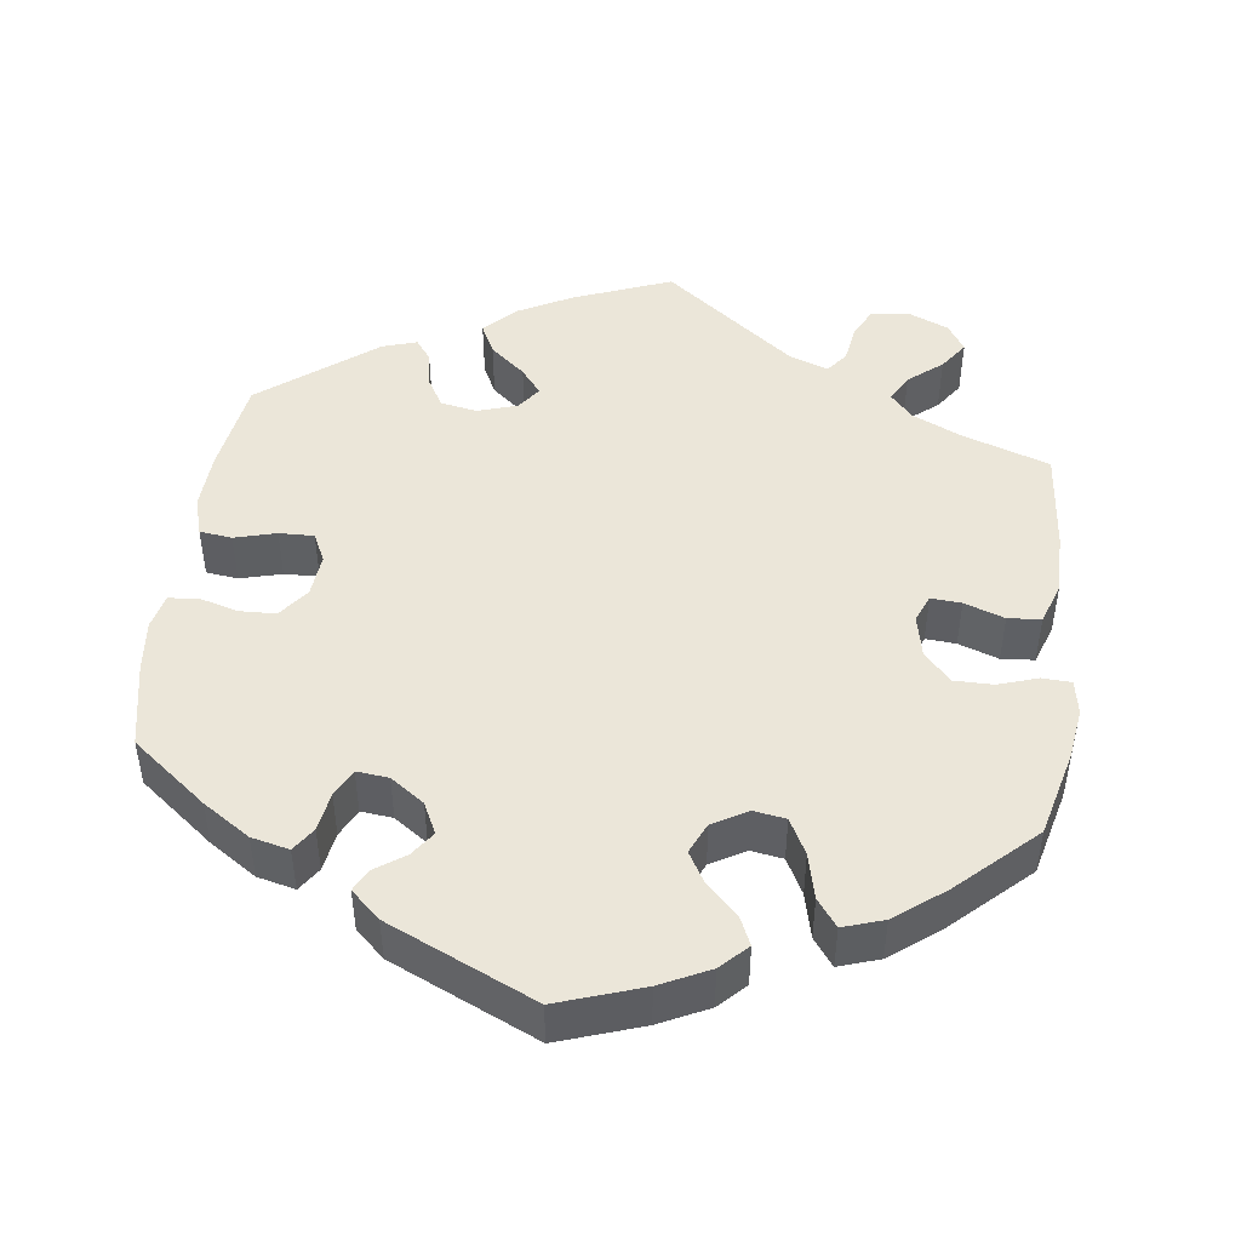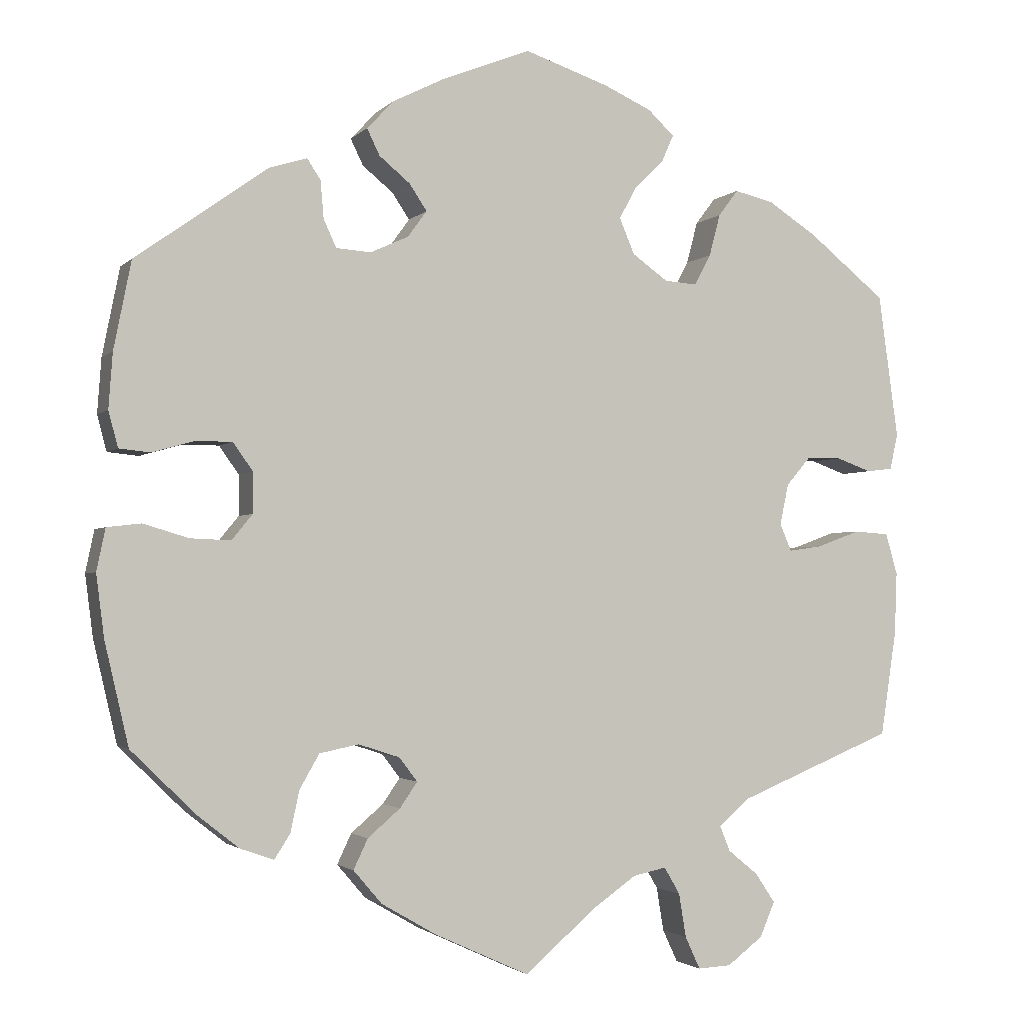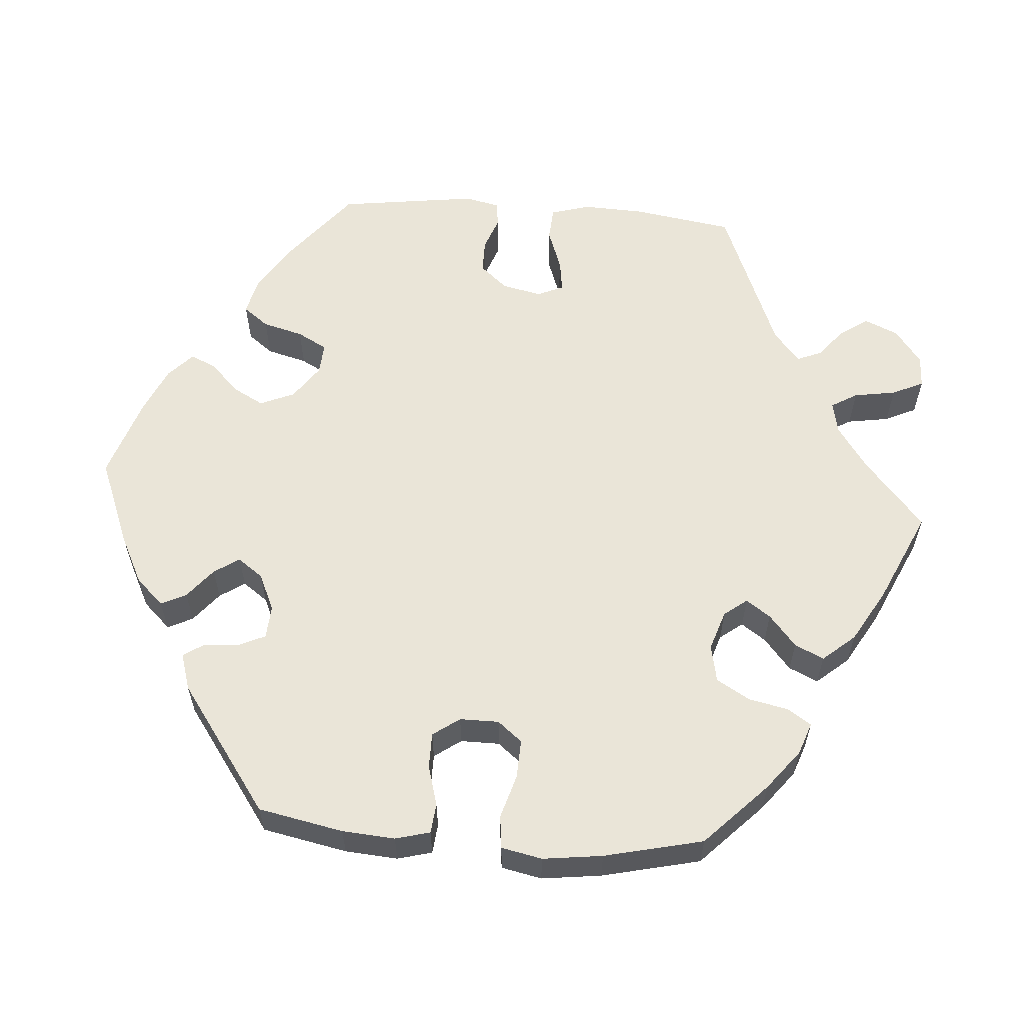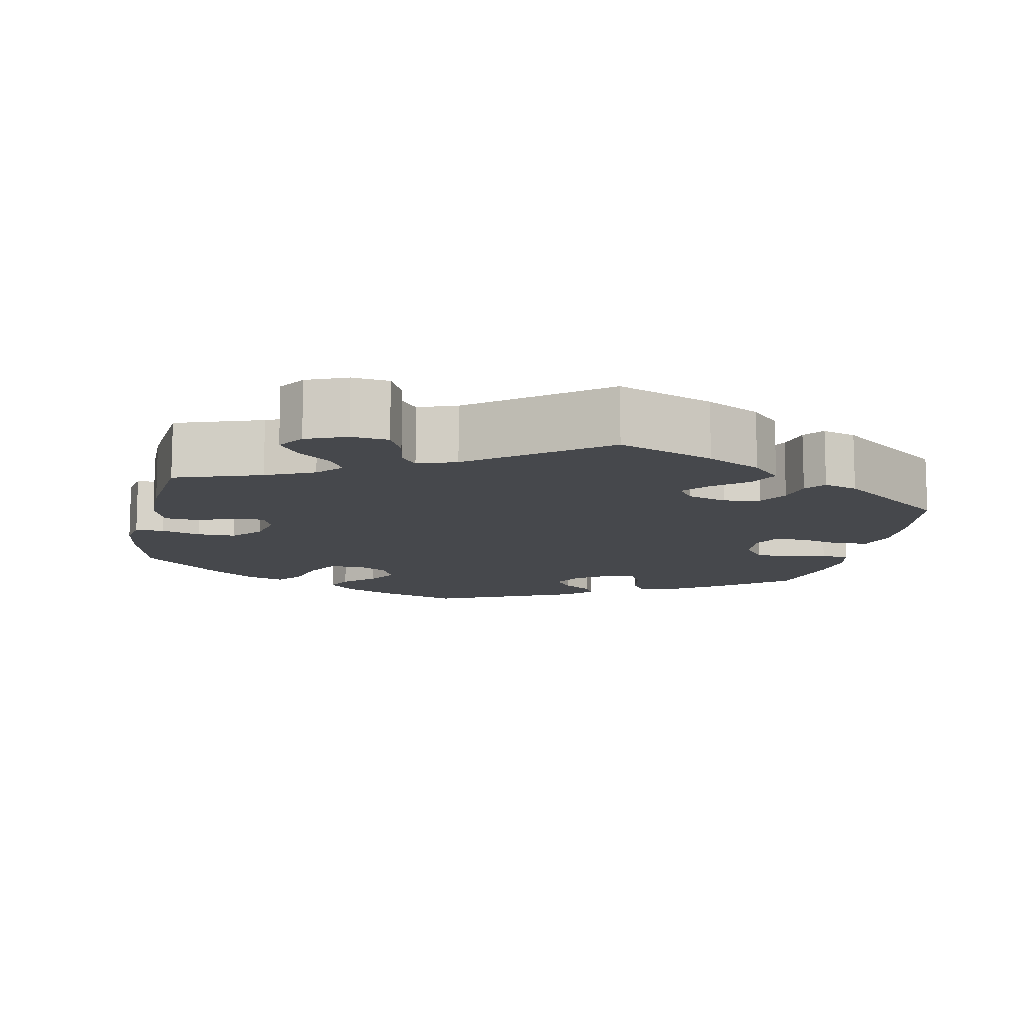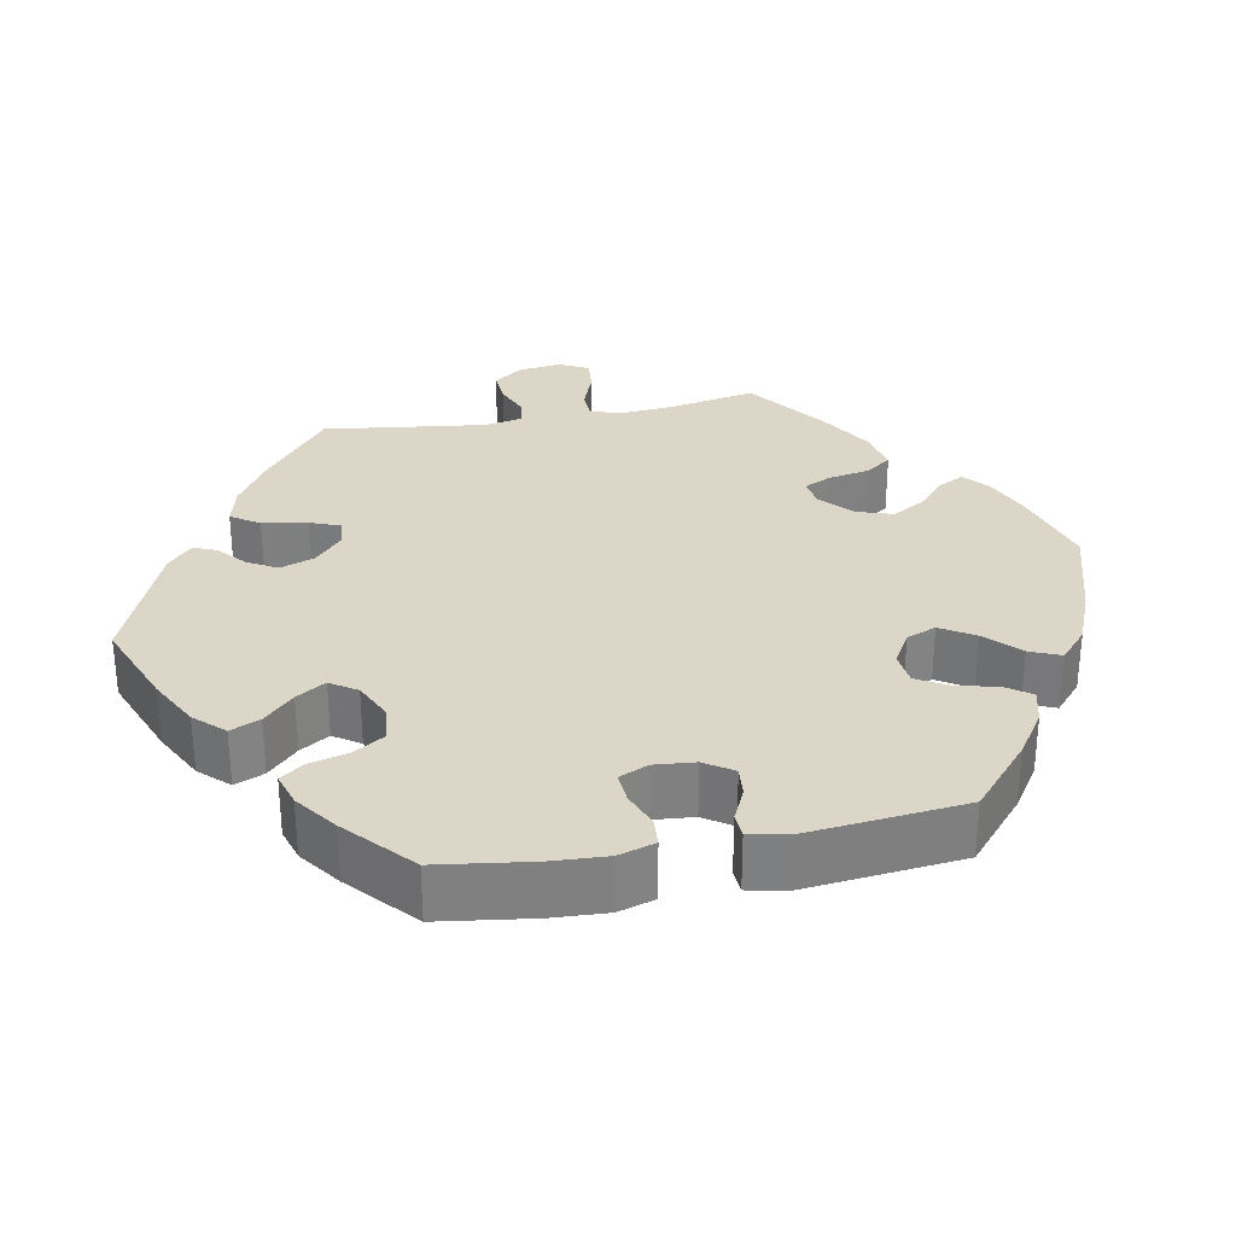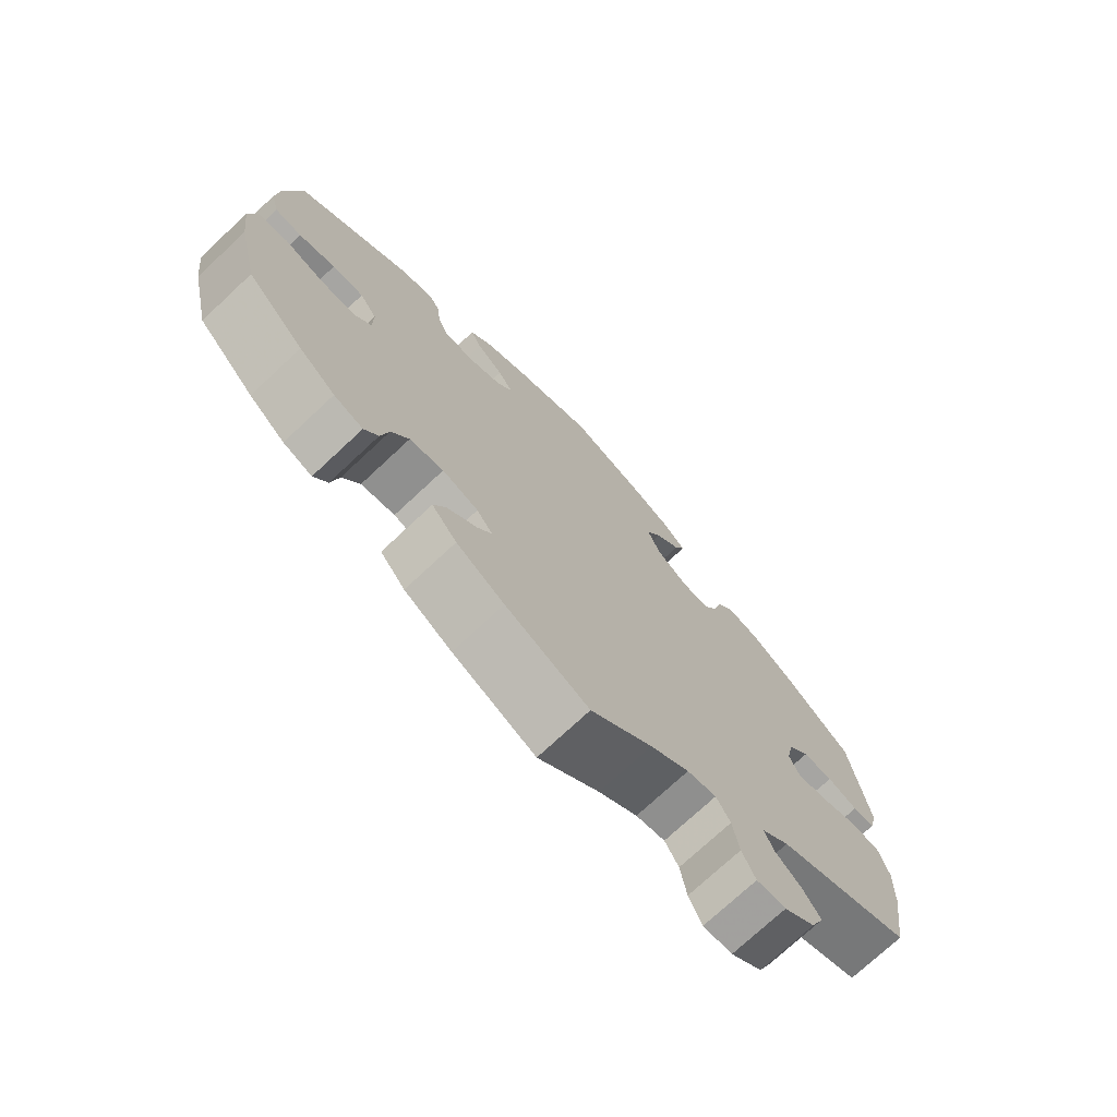
<metadata>
{"format":"obj","ext":"obj","renderer":"f3d","projection":"perspective","resolution":1024,"background":"white","views":[{"elev":46.9,"azim":67.2,"up":"+Y"},{"elev":-2.3,"azim":159.5,"up":"+Z"},{"elev":59.4,"azim":94.4,"up":"+Y"},{"elev":-11.4,"azim":-131.9,"up":"+Y"},{"elev":30.2,"azim":18.9,"up":"+Y"},{"elev":-73.7,"azim":133.1,"up":"+Z"}]}
</metadata>
<code>
v -0.404 0.07 0.366
v -0.342 0.07 0.406
v -0.292 0.07 0.418
v -0.267 0.07 0.385
v -0.253 0.07 0.332
v -0.232 0.07 0.293
v -0.191 0.07 0.296
v -0.146 0.07 0.328
v -0.127 0.07 0.373
v -0.149 0.07 0.414
v -0.186 0.07 0.45
v -0.201 0.07 0.484
v -0.168 0.07 0.515
v -0.108 0.07 0.542
v -0.001 0.07 0.578
v 0.112 0.07 0.533
v 0.176 0.07 0.501
v 0.21 0.07 0.465
v 0.194 0.07 0.432
v 0.155 0.07 0.4
v 0.133 0.07 0.367
v 0.157 0.07 0.334
v 0.205 0.07 0.312
v 0.249 0.07 0.315
v 0.265 0.07 0.35
v 0.269 0.07 0.397
v 0.286 0.07 0.423
v 0.334 0.07 0.408
v 0.5 0.07 0.289
v 0.522 0.07 0.178
v 0.527 0.07 0.109
v 0.515 0.07 0.064
v 0.476 0.07 0.06
v 0.423 0.07 0.075
v 0.377 0.07 0.075
v 0.352 0.07 0.04
v 0.352 0.07 -0.011
v 0.378 0.07 -0.043
v 0.429 0.07 -0.041
v 0.486 0.07 -0.024
v 0.529 0.07 -0.029
v 0.54 0.07 -0.082
v 0.53 0.07 -0.16
v 0.5 0.07 -0.289
v 0.418 0.07 -0.369
v 0.366 0.07 -0.41
v 0.324 0.07 -0.425
v 0.304 0.07 -0.394
v 0.293 0.07 -0.342
v 0.268 0.07 -0.299
v 0.219 0.07 -0.289
v 0.167 0.07 -0.306
v 0.144 0.07 -0.336
v 0.166 0.07 -0.368
v 0.207 0.07 -0.403
v 0.225 0.07 -0.441
v 0.189 0.07 -0.483
v 0.12 0.07 -0.523
v 0 0.07 -0.578
v -0.089 0.07 -0.501
v -0.145 0.07 -0.462
v -0.187 0.07 -0.453
v -0.207 0.07 -0.487
v -0.216 0.07 -0.542
v -0.235 0.07 -0.583
v -0.277 0.07 -0.581
v -0.322 0.07 -0.547
v -0.341 0.07 -0.503
v -0.316 0.07 -0.466
v -0.278 0.07 -0.435
v -0.265 0.07 -0.403
v -0.305 0.07 -0.369
v -0.501 0.07 -0.289
v -0.521 0.07 -0.157
v -0.524 0.07 -0.078
v -0.509 0.07 -0.026
v -0.465 0.07 -0.023
v -0.41 0.07 -0.043
v -0.368 0.07 -0.049
v -0.353 0.07 -0.015
v -0.364 0.07 0.037
v -0.395 0.07 0.073
v -0.439 0.07 0.073
v -0.483 0.07 0.057
v -0.516 0.07 0.061
v -0.526 0.07 0.106
v -0.501 0.07 0.288
v -0.404 0 0.366
v -0.342 0 0.406
v -0.292 0 0.418
v -0.267 0 0.385
v -0.253 0 0.332
v -0.232 0 0.293
v -0.191 0 0.296
v -0.146 0 0.328
v -0.127 0 0.373
v -0.149 0 0.414
v -0.186 0 0.45
v -0.201 0 0.484
v -0.168 0 0.515
v -0.108 0 0.542
v -0.001 0 0.578
v 0.112 0 0.533
v 0.176 0 0.501
v 0.21 0 0.465
v 0.194 0 0.432
v 0.155 0 0.4
v 0.133 0 0.367
v 0.157 0 0.334
v 0.205 0 0.312
v 0.249 0 0.315
v 0.265 0 0.35
v 0.269 0 0.397
v 0.286 0 0.423
v 0.334 0 0.408
v 0.5 0 0.289
v 0.522 0 0.178
v 0.527 0 0.109
v 0.515 0 0.064
v 0.476 0 0.06
v 0.423 0 0.075
v 0.377 0 0.075
v 0.352 0 0.04
v 0.352 0 -0.011
v 0.378 0 -0.043
v 0.429 0 -0.041
v 0.486 0 -0.024
v 0.529 0 -0.029
v 0.54 0 -0.082
v 0.53 0 -0.16
v 0.5 0 -0.289
v 0.418 0 -0.369
v 0.366 0 -0.41
v 0.324 0 -0.425
v 0.304 0 -0.394
v 0.293 0 -0.342
v 0.268 0 -0.299
v 0.219 0 -0.289
v 0.167 0 -0.306
v 0.144 0 -0.336
v 0.166 0 -0.368
v 0.207 0 -0.403
v 0.225 0 -0.441
v 0.189 0 -0.483
v 0.12 0 -0.523
v 0 0 -0.578
v -0.089 0 -0.501
v -0.145 0 -0.462
v -0.187 0 -0.453
v -0.207 0 -0.487
v -0.216 0 -0.542
v -0.235 0 -0.583
v -0.277 0 -0.581
v -0.322 0 -0.547
v -0.341 0 -0.503
v -0.316 0 -0.466
v -0.278 0 -0.435
v -0.265 0 -0.403
v -0.305 0 -0.369
v -0.501 0 -0.289
v -0.521 0 -0.157
v -0.524 0 -0.078
v -0.509 0 -0.026
v -0.465 0 -0.023
v -0.41 0 -0.043
v -0.368 0 -0.049
v -0.353 0 -0.015
v -0.364 0 0.037
v -0.395 0 0.073
v -0.439 0 0.073
v -0.483 0 0.057
v -0.516 0 0.061
v -0.526 0 0.106
v -0.501 0 0.288
f 83 84 85 86
f 82 83 86 87
f 81 82 87 1
f 75 76 77 78
f 75 78 79
f 72 73 74 75
f 71 72 75 79
f 67 68 69 70
f 67 70 71
f 66 67 71
f 63 64 65 66
f 62 63 66 71
f 61 62 71 79
f 57 58 59 60
f 54 55 56 57
f 53 54 57 60
f 52 53 60 61
f 46 47 48 49
f 46 49 50
f 45 46 50
f 44 45 50
f 43 44 50 51
f 39 40 41 42
f 38 39 42 43
f 31 32 33 34
f 31 34 35
f 30 31 35
f 29 30 35
f 28 29 35 36
f 25 26 27 28
f 24 25 28 36
f 17 18 19 20
f 17 20 21
f 16 17 21
f 15 16 21
f 14 15 21
f 13 14 21 22
f 10 11 12 13
f 9 10 13 22
f 2 3 4 5
f 2 5 6
f 80 81 1 2
f 52 61 79 80
f 52 80 2 6
f 38 43 51 52
f 37 38 52 6
f 23 24 36 37
f 23 37 6 7
f 8 9 22 23
f 7 8 23
f 173 172 171 170
f 174 173 170 169
f 88 174 169 168
f 165 164 163 162
f 166 165 162
f 162 161 160 159
f 166 162 159 158
f 157 156 155 154
f 158 157 154
f 158 154 153
f 153 152 151 150
f 158 153 150 149
f 166 158 149 148
f 147 146 145 144
f 144 143 142 141
f 147 144 141 140
f 148 147 140 139
f 136 135 134 133
f 137 136 133
f 137 133 132
f 137 132 131
f 138 137 131 130
f 129 128 127 126
f 130 129 126 125
f 121 120 119 118
f 122 121 118
f 122 118 117
f 122 117 116
f 123 122 116 115
f 115 114 113 112
f 123 115 112 111
f 107 106 105 104
f 108 107 104
f 108 104 103
f 108 103 102
f 108 102 101
f 109 108 101 100
f 100 99 98 97
f 109 100 97 96
f 92 91 90 89
f 93 92 89
f 89 88 168 167
f 167 166 148 139
f 93 89 167 139
f 139 138 130 125
f 93 139 125 124
f 124 123 111 110
f 94 93 124 110
f 110 109 96 95
f 110 95 94
f 1 88 89 2
f 2 89 90 3
f 3 90 91 4
f 4 91 92 5
f 5 92 93 6
f 6 93 94 7
f 7 94 95 8
f 8 95 96 9
f 9 96 97 10
f 10 97 98 11
f 11 98 99 12
f 12 99 100 13
f 13 100 101 14
f 14 101 102 15
f 15 102 103 16
f 16 103 104 17
f 17 104 105 18
f 18 105 106 19
f 19 106 107 20
f 20 107 108 21
f 21 108 109 22
f 22 109 110 23
f 23 110 111 24
f 24 111 112 25
f 25 112 113 26
f 26 113 114 27
f 27 114 115 28
f 28 115 116 29
f 29 116 117 30
f 30 117 118 31
f 31 118 119 32
f 32 119 120 33
f 33 120 121 34
f 34 121 122 35
f 35 122 123 36
f 36 123 124 37
f 37 124 125 38
f 38 125 126 39
f 39 126 127 40
f 40 127 128 41
f 41 128 129 42
f 42 129 130 43
f 43 130 131 44
f 44 131 132 45
f 45 132 133 46
f 46 133 134 47
f 47 134 135 48
f 48 135 136 49
f 49 136 137 50
f 50 137 138 51
f 51 138 139 52
f 52 139 140 53
f 53 140 141 54
f 54 141 142 55
f 55 142 143 56
f 56 143 144 57
f 57 144 145 58
f 58 145 146 59
f 59 146 147 60
f 60 147 148 61
f 61 148 149 62
f 62 149 150 63
f 63 150 151 64
f 64 151 152 65
f 65 152 153 66
f 66 153 154 67
f 67 154 155 68
f 68 155 156 69
f 69 156 157 70
f 70 157 158 71
f 71 158 159 72
f 72 159 160 73
f 73 160 161 74
f 74 161 162 75
f 75 162 163 76
f 76 163 164 77
f 77 164 165 78
f 78 165 166 79
f 79 166 167 80
f 80 167 168 81
f 81 168 169 82
f 82 169 170 83
f 83 170 171 84
f 84 171 172 85
f 85 172 173 86
f 86 173 174 87
f 87 174 88 1

</code>
